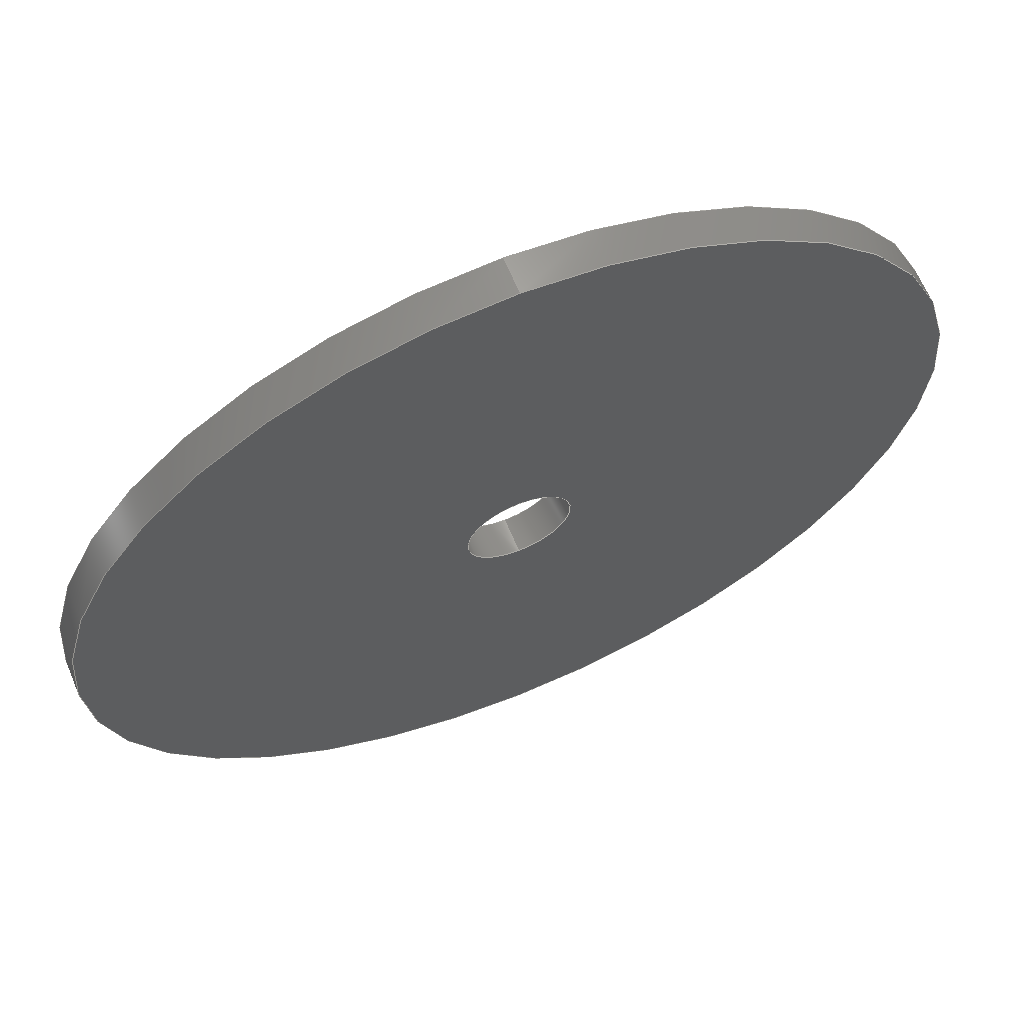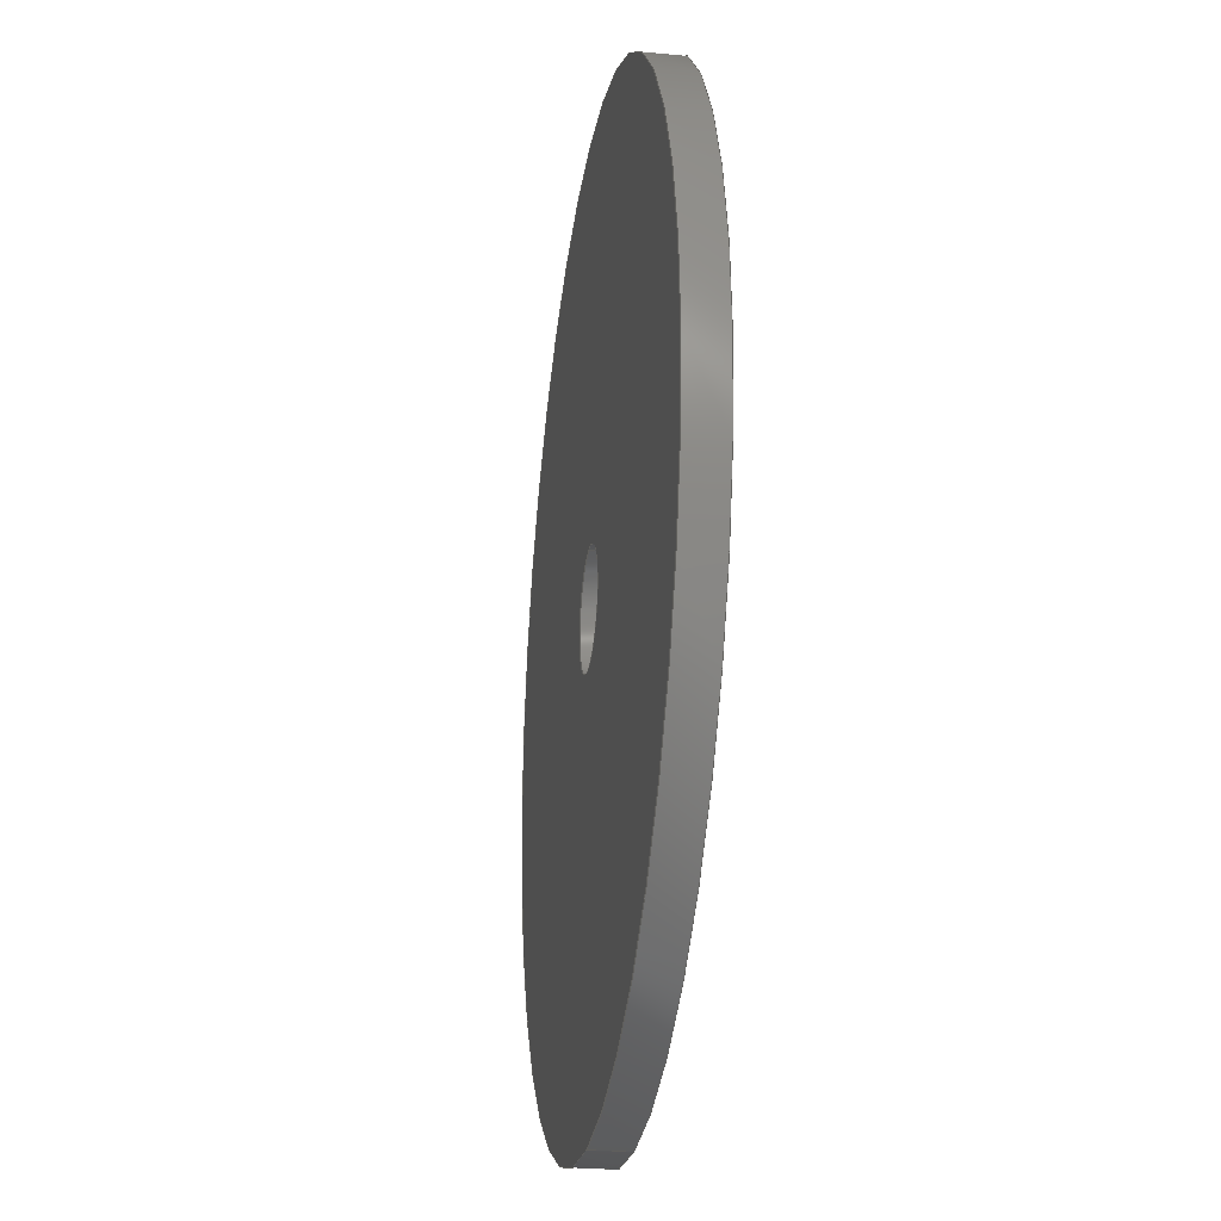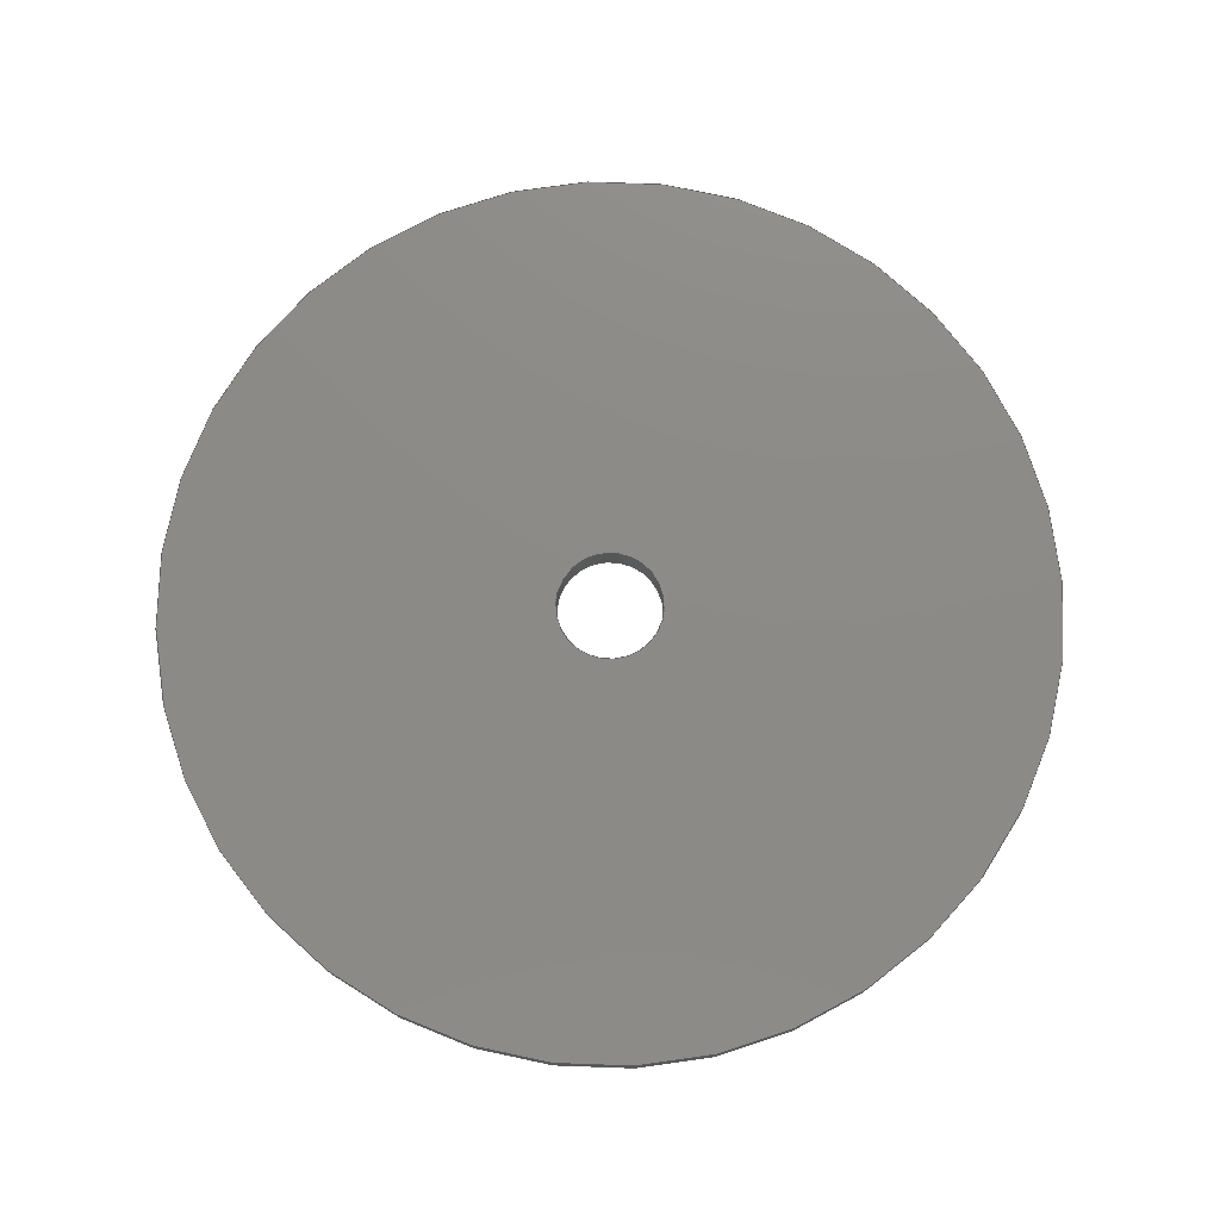
<metadata>
{"format":"step","ext":"step","renderer":"f3d","projection":"perspective","resolution":1024,"background":"white","views":[{"elev":64.7,"azim":157.3,"up":"+Z"},{"elev":-25.4,"azim":81.6,"up":"+Z"},{"elev":77.0,"azim":37.0,"up":"+Y"}]}
</metadata>
<code>
ISO-10303-21;
DATA;
#1 = APPROVAL_STATUS ( 'not_yet_approved' ) ;
#2 = APPROVAL_DATE_TIME ( #41, #152 ) ;
#3 = CALENDAR_DATE ( 2018, 18, 10 ) ;
#4 = AXIS2_PLACEMENT_3D ( 'NONE', #102, #81, #60 ) ;
#5 = LINE ( 'NONE', #148, #248 ) ;
#6 = DESIGN_CONTEXT ( 'detailed design', #86, 'design' ) ;
#7 = PERSON_AND_ORGANIZATION_ROLE ( 'creator' ) ;
#8 = CARTESIAN_POINT ( 'NONE',  ( 1.531e-15, 1, 12.5 ) ) ;
#9 =( GEOMETRIC_REPRESENTATION_CONTEXT ( 3 ) GLOBAL_UNCERTAINTY_ASSIGNED_CONTEXT ( ( #245 ) ) GLOBAL_UNIT_ASSIGNED_CONTEXT ( ( #193, #44, #127 ) ) REPRESENTATION_CONTEXT ( 'NONE', 'WORKASPACE' ) );
#10 = ORIENTED_EDGE ( 'NONE', *, *, #12, .F. ) ;
#11 = DIRECTION ( 'NONE',  ( -0, -1, -0 ) ) ;
#12 = EDGE_CURVE ( 'NONE', #27, #65, #179, .T. ) ;
#13 = APPROVAL_ROLE ( '' ) ;
#14 = VERTEX_POINT ( 'NONE', #8 ) ;
#15 = DIRECTION ( 'NONE',  ( 0, 1, 0 ) ) ;
#16 = AXIS2_PLACEMENT_3D ( 'NONE', #204, #225, #243 ) ;
#17 = ORIENTED_EDGE ( 'NONE', *, *, #37, .T. ) ;
#18 = DATE_AND_TIME ( #46, #96 ) ;
#19 = CARTESIAN_POINT ( 'NONE',  ( 1.531e-15, 1, 12.5 ) ) ;
#20 = CARTESIAN_POINT ( 'NONE',  ( 0, 1, -1.5 ) ) ;
#21 = ORIENTED_EDGE ( 'NONE', *, *, #100, .F. ) ;
#22 = AXIS2_PLACEMENT_3D ( 'NONE', #176, #178, #71 ) ;
#23 = LINE ( 'NONE', #19, #99 ) ;
#24 = ORIENTED_EDGE ( 'NONE', *, *, #169, .T. ) ;
#25 = CC_DESIGN_APPROVAL ( #89, ( #142 ) ) ;
#26 = DIRECTION ( 'NONE',  ( 0, 0, 1 ) ) ;
#27 = VERTEX_POINT ( 'NONE', #198 ) ;
#28 = CARTESIAN_POINT ( 'NONE',  ( 0, 0, 0 ) ) ;
#29 = ORIENTED_EDGE ( 'NONE', *, *, #137, .F. ) ;
#30 = CARTESIAN_POINT ( 'NONE',  ( 0, 1, -12.5 ) ) ;
#31 = AXIS2_PLACEMENT_3D ( 'NONE', #49, #215, #85 ) ;
#32 = PERSON_AND_ORGANIZATION ( #174, #200 ) ;
#33 = FACE_OUTER_BOUND ( 'NONE', #224, .T. ) ;
#34 = DIRECTION ( 'NONE',  ( 0, -0, 1 ) ) ;
#35 = EDGE_CURVE ( 'NONE', #14, #56, #23, .T. ) ;
#36 = DIRECTION ( 'NONE',  ( 0, 0, 1 ) ) ;
#37 = EDGE_CURVE ( 'NONE', #56, #84, #113, .T. ) ;
#38 = CARTESIAN_POINT ( 'NONE',  ( 1.837e-16, 1, 1.5 ) ) ;
#39 = DIRECTION ( 'NONE',  ( 0, 1, 0 ) ) ;
#40 = CARTESIAN_POINT ( 'NONE',  ( 0, 1, 0 ) ) ;
#41 = DATE_AND_TIME ( #157, #164 ) ;
#42 = CARTESIAN_POINT ( 'NONE',  ( 0, 1, 0 ) ) ;
#43 = CIRCLE ( 'NONE', #121, 12.5 ) ;
#44 =( NAMED_UNIT ( * ) PLANE_ANGLE_UNIT ( ) SI_UNIT ( $, .RADIAN. ) );
#45 = DIRECTION ( 'NONE',  ( 0, 0, -1 ) ) ;
#46 = CALENDAR_DATE ( 2018, 18, 10 ) ;
#47 = PERSON_AND_ORGANIZATION ( #174, #200 ) ;
#48 = CC_DESIGN_DATE_AND_TIME_ASSIGNMENT ( #67, #196, ( #110 ) ) ;
#49 = CARTESIAN_POINT ( 'NONE',  ( 0, 0, 0 ) ) ;
#50 = SECURITY_CLASSIFICATION_LEVEL ( 'unclassified' ) ;
#51 = CC_DESIGN_PERSON_AND_ORGANIZATION_ASSIGNMENT ( #87, #210, ( #242 ) ) ;
#52 = ORIENTED_EDGE ( 'NONE', *, *, #94, .F. ) ;
#53 = DIRECTION ( 'NONE',  ( 0, 1, 0 ) ) ;
#54 = APPROVAL_ROLE ( '' ) ;
#55 = APPROVAL_DATE_TIME ( #58, #89 ) ;
#56 = VERTEX_POINT ( 'NONE', #184 ) ;
#57 = EDGE_CURVE ( 'NONE', #84, #56, #43, .T. ) ;
#58 = DATE_AND_TIME ( #212, #112 ) ;
#59 = LOCAL_TIME ( 19, 10, 36, #130 ) ;
#60 = DIRECTION ( 'NONE',  ( 0, 0, -1 ) ) ;
#61 = AXIS2_PLACEMENT_3D ( 'NONE', #42, #62, #45 ) ;
#62 = DIRECTION ( 'NONE',  ( -0, -1, -0 ) ) ;
#63 = AXIS2_PLACEMENT_3D ( 'NONE', #118, #199, #140 ) ;
#64 = ORIENTED_EDGE ( 'NONE', *, *, #205, .F. ) ;
#65 = VERTEX_POINT ( 'NONE', #20 ) ;
#66 = PERSON_AND_ORGANIZATION ( #174, #200 ) ;
#67 = DATE_AND_TIME ( #122, #75 ) ;
#68 = CYLINDRICAL_SURFACE ( 'NONE', #22, 1.5 ) ;
#69 = DATE_TIME_ROLE ( 'classification_date' ) ;
#70 = PRODUCT_RELATED_PRODUCT_CATEGORY ( 'detail', '', ( #242 ) ) ;
#71 = DIRECTION ( 'NONE',  ( 0, 0, -1 ) ) ;
#72 = CIRCLE ( 'NONE', #63, 12.5 ) ;
#73 = APPROVAL_STATUS ( 'not_yet_approved' ) ;
#74 = ADVANCED_FACE ( 'NONE', ( #244 ), #141, .F. ) ;
#75 = LOCAL_TIME ( 19, 10, 36, #111 ) ;
#76 = ADVANCED_FACE ( 'NONE', ( #92 ), #135, .T. ) ;
#77 = ORIENTED_EDGE ( 'NONE', *, *, #35, .T. ) ;
#78 = EDGE_CURVE ( 'NONE', #160, #84, #150, .T. ) ;
#79 = DIRECTION ( 'NONE',  ( 0, 0, 1 ) ) ;
#80 = EDGE_LOOP ( 'NONE', ( #64, #10 ) ) ;
#81 = DIRECTION ( 'NONE',  ( -0, -1, -0 ) ) ;
#82 = DIRECTION ( 'NONE',  ( -0, -1, -0 ) ) ;
#83 = FACE_BOUND ( 'NONE', #119, .T. ) ;
#84 = VERTEX_POINT ( 'NONE', #167 ) ;
#85 = DIRECTION ( 'NONE',  ( 1, 0, 0 ) ) ;
#86 = APPLICATION_CONTEXT ( 'configuration controlled 3d designs of mechanical parts and assemblies' ) ;
#87 = PERSON_AND_ORGANIZATION ( #174, #200 ) ;
#88 = FACE_OUTER_BOUND ( 'NONE', #155, .T. ) ;
#89 = APPROVAL ( #73, 'UNSPECIFIED' ) ;
#90 = AXIS2_PLACEMENT_3D ( 'NONE', #93, #115, #26 ) ;
#91 = APPROVAL_STATUS ( 'not_yet_approved' ) ;
#92 = FACE_OUTER_BOUND ( 'NONE', #220, .T. ) ;
#93 = CARTESIAN_POINT ( 'NONE',  ( 0, 1, 0 ) ) ;
#94 = EDGE_CURVE ( 'NONE', #65, #185, #5, .T. ) ;
#95 = ADVANCED_FACE ( 'NONE', ( #88 ), #240, .T. ) ;
#96 = LOCAL_TIME ( 19, 10, 36, #172 ) ;
#97 = CARTESIAN_POINT ( 'NONE',  ( 0, 1, 0 ) ) ;
#98 = DIRECTION ( 'NONE',  ( 0, 1, 0 ) ) ;
#99 = VECTOR ( 'NONE', #186, 1000 ) ;
#100 = EDGE_CURVE ( 'NONE', #185, #145, #126, .T. ) ;
#101 = CARTESIAN_POINT ( 'NONE',  ( 0, 1, 0 ) ) ;
#102 = CARTESIAN_POINT ( 'NONE',  ( 0, 1, 0 ) ) ;
#103 = LINE ( 'NONE', #38, #138 ) ;
#104 = CC_DESIGN_PERSON_AND_ORGANIZATION_ASSIGNMENT ( #116, #132, ( #142 ) ) ;
#105 = CARTESIAN_POINT ( 'NONE',  ( 0, 1, -12.5 ) ) ;
#106 = AXIS2_PLACEMENT_3D ( 'NONE', #28, #53, #194 ) ;
#107 = ORIENTED_EDGE ( 'NONE', *, *, #191, .T. ) ;
#108 = CARTESIAN_POINT ( 'NONE',  ( 0, 0, 0 ) ) ;
#109 = DIRECTION ( 'NONE',  ( -0, -1, -0 ) ) ;
#110 = PRODUCT_DEFINITION ( 'UNKNOWN', '', #125, #6 ) ;
#111 = COORDINATED_UNIVERSAL_TIME_OFFSET ( 5, 30, .AHEAD. ) ;
#112 = LOCAL_TIME ( 19, 10, 36, #158 ) ;
#113 = CIRCLE ( 'NONE', #187, 12.5 ) ;
#114 = AXIS2_PLACEMENT_3D ( 'NONE', #97, #15, #34 ) ;
#115 = DIRECTION ( 'NONE',  ( 0, 1, 0 ) ) ;
#116 = PERSON_AND_ORGANIZATION ( #174, #200 ) ;
#117 = APPROVAL_PERSON_ORGANIZATION ( #203, #89, #13 ) ;
#118 = CARTESIAN_POINT ( 'NONE',  ( 0, 1, 0 ) ) ;
#119 = EDGE_LOOP ( 'NONE', ( #123, #107 ) ) ;
#120 = CIRCLE ( 'NONE', #90, 12.5 ) ;
#121 = AXIS2_PLACEMENT_3D ( 'NONE', #162, #247, #143 ) ;
#122 = CALENDAR_DATE ( 2018, 18, 10 ) ;
#123 = ORIENTED_EDGE ( 'NONE', *, *, #100, .T. ) ;
#124 = DIRECTION ( 'NONE',  ( 0, 0, -1 ) ) ;
#125 = PRODUCT_DEFINITION_FORMATION_WITH_SPECIFIED_SOURCE ( 'ANY', '', #242, .NOT_KNOWN. ) ;
#126 = CIRCLE ( 'NONE', #106, 1.5 ) ;
#127 =( NAMED_UNIT ( * ) SI_UNIT ( $, .STERADIAN. ) SOLID_ANGLE_UNIT ( ) );
#128 = APPLICATION_PROTOCOL_DEFINITION ( 'international standard', 'config_control_design', 1994, #232 ) ;
#129 = DIRECTION ( 'NONE',  ( 0, 0, 1 ) ) ;
#130 = COORDINATED_UNIVERSAL_TIME_OFFSET ( 5, 30, .AHEAD. ) ;
#131 = EDGE_LOOP ( 'NONE', ( #201, #217, #206, #139 ) ) ;
#132 = PERSON_AND_ORGANIZATION_ROLE ( 'classification_officer' ) ;
#133 = CC_DESIGN_PERSON_AND_ORGANIZATION_ASSIGNMENT ( #32, #7, ( #125 ) ) ;
#134 = ADVANCED_BREP_SHAPE_REPRESENTATION ( 'spring holder_Default_sldprt', ( #166, #31 ), #9 ) ;
#135 = CYLINDRICAL_SURFACE ( 'NONE', #4, 12.5 ) ;
#136 = PLANE ( 'NONE',  #114 ) ;
#137 = EDGE_CURVE ( 'NONE', #14, #160, #120, .T. ) ;
#138 = VECTOR ( 'NONE', #82, 1000 ) ;
#139 = ORIENTED_EDGE ( 'NONE', *, *, #191, .F. ) ;
#140 = DIRECTION ( 'NONE',  ( 0, 0, 1 ) ) ;
#141 = CYLINDRICAL_SURFACE ( 'NONE', #246, 1.5 ) ;
#142 = SECURITY_CLASSIFICATION ( '', '', #50 ) ;
#143 = DIRECTION ( 'NONE',  ( 0, 0, 1 ) ) ;
#144 = APPROVAL_DATE_TIME ( #188, #238 ) ;
#145 = VERTEX_POINT ( 'NONE', #214 ) ;
#146 = PERSON_AND_ORGANIZATION ( #174, #200 ) ;
#147 = DIRECTION ( 'NONE',  ( -0, -1, -0 ) ) ;
#148 = CARTESIAN_POINT ( 'NONE',  ( 0, 1, -1.5 ) ) ;
#149 = CC_DESIGN_DATE_AND_TIME_ASSIGNMENT ( #18, #69, ( #142 ) ) ;
#150 = LINE ( 'NONE', #105, #236 ) ;
#151 = MECHANICAL_CONTEXT ( 'NONE', #232, 'mechanical' ) ;
#152 = APPROVAL ( #91, 'UNSPECIFIED' ) ;
#153 = ORIENTED_EDGE ( 'NONE', *, *, #37, .F. ) ;
#154 = FACE_BOUND ( 'NONE', #80, .T. ) ;
#155 = EDGE_LOOP ( 'NONE', ( #170, #171, #168, #228 ) ) ;
#156 = ADVANCED_FACE ( 'NONE', ( #237 ), #68, .F. ) ;
#157 = CALENDAR_DATE ( 2018, 18, 10 ) ;
#158 = COORDINATED_UNIVERSAL_TIME_OFFSET ( 5, 30, .AHEAD. ) ;
#159 = CC_DESIGN_SECURITY_CLASSIFICATION ( #142, ( #125 ) ) ;
#160 = VERTEX_POINT ( 'NONE', #30 ) ;
#161 = PRODUCT_DEFINITION_SHAPE ( 'NONE', 'NONE',  #110 ) ;
#162 = CARTESIAN_POINT ( 'NONE',  ( 0, 0, 0 ) ) ;
#163 = CIRCLE ( 'NONE', #226, 1.5 ) ;
#164 = LOCAL_TIME ( 19, 10, 36, #207 ) ;
#165 = CC_DESIGN_APPROVAL ( #238, ( #110 ) ) ;
#166 = MANIFOLD_SOLID_BREP ( 'Boss-Extrude1', #229 ) ;
#167 = CARTESIAN_POINT ( 'NONE',  ( 0, 0, -12.5 ) ) ;
#168 = ORIENTED_EDGE ( 'NONE', *, *, #78, .T. ) ;
#169 = EDGE_CURVE ( 'NONE', #160, #14, #72, .T. ) ;
#170 = ORIENTED_EDGE ( 'NONE', *, *, #35, .F. ) ;
#171 = ORIENTED_EDGE ( 'NONE', *, *, #169, .F. ) ;
#172 = COORDINATED_UNIVERSAL_TIME_OFFSET ( 5, 30, .AHEAD. ) ;
#173 = APPROVAL_ROLE ( '' ) ;
#174 = PERSON ( 'UNSPECIFIED', 'UNSPECIFIED', 'UNSPECIFIED', ('UNSPECIFIED'), ('UNSPECIFIED'), ('UNSPECIFIED') ) ;
#175 = EDGE_LOOP ( 'NONE', ( #24, #195 ) ) ;
#176 = CARTESIAN_POINT ( 'NONE',  ( 0, 1, 0 ) ) ;
#177 = ADVANCED_FACE ( 'NONE', ( #33, #83 ), #241, .F. ) ;
#178 = DIRECTION ( 'NONE',  ( -0, -1, -0 ) ) ;
#179 = CIRCLE ( 'NONE', #16, 1.5 ) ;
#180 = PERSON_AND_ORGANIZATION_ROLE ( 'design_supplier' ) ;
#181 = ADVANCED_FACE ( 'NONE', ( #189, #154 ), #136, .T. ) ;
#182 = CC_DESIGN_APPROVAL ( #152, ( #125 ) ) ;
#183 = APPROVAL_PERSON_ORGANIZATION ( #47, #238, #173 ) ;
#184 = CARTESIAN_POINT ( 'NONE',  ( 1.531e-15, 0, 12.5 ) ) ;
#185 = VERTEX_POINT ( 'NONE', #218 ) ;
#186 = DIRECTION ( 'NONE',  ( -0, -1, -0 ) ) ;
#187 = AXIS2_PLACEMENT_3D ( 'NONE', #239, #98, #36 ) ;
#188 = DATE_AND_TIME ( #3, #59 ) ;
#189 = FACE_OUTER_BOUND ( 'NONE', #175, .T. ) ;
#190 = ORIENTED_EDGE ( 'NONE', *, *, #78, .F. ) ;
#191 = EDGE_CURVE ( 'NONE', #145, #185, #235, .T. ) ;
#192 = EDGE_LOOP ( 'NONE', ( #208, #216, #21, #52 ) ) ;
#193 =( LENGTH_UNIT ( ) NAMED_UNIT ( * ) SI_UNIT ( .MILLI., .METRE. ) );
#194 = DIRECTION ( 'NONE',  ( 0, 0, 1 ) ) ;
#195 = ORIENTED_EDGE ( 'NONE', *, *, #137, .T. ) ;
#196 = DATE_TIME_ROLE ( 'creation_date' ) ;
#197 = AXIS2_PLACEMENT_3D ( 'NONE', #202, #221, #223 ) ;
#198 = CARTESIAN_POINT ( 'NONE',  ( 1.837e-16, 1, 1.5 ) ) ;
#199 = DIRECTION ( 'NONE',  ( 0, 1, 0 ) ) ;
#200 = ORGANIZATION ( 'UNSPECIFIED', 'UNSPECIFIED', '' ) ;
#201 = ORIENTED_EDGE ( 'NONE', *, *, #234, .F. ) ;
#202 = CARTESIAN_POINT ( 'NONE',  ( 0, 0, 0 ) ) ;
#203 = PERSON_AND_ORGANIZATION ( #174, #200 ) ;
#204 = CARTESIAN_POINT ( 'NONE',  ( 0, 1, 0 ) ) ;
#205 = EDGE_CURVE ( 'NONE', #65, #27, #163, .T. ) ;
#206 = ORIENTED_EDGE ( 'NONE', *, *, #94, .T. ) ;
#207 = COORDINATED_UNIVERSAL_TIME_OFFSET ( 5, 30, .AHEAD. ) ;
#208 = ORIENTED_EDGE ( 'NONE', *, *, #205, .T. ) ;
#209 = AXIS2_PLACEMENT_3D ( 'NONE', #108, #227, #79 ) ;
#210 = PERSON_AND_ORGANIZATION_ROLE ( 'design_owner' ) ;
#211 = PERSON_AND_ORGANIZATION ( #174, #200 ) ;
#212 = CALENDAR_DATE ( 2018, 18, 10 ) ;
#213 = PERSON_AND_ORGANIZATION_ROLE ( 'creator' ) ;
#214 = CARTESIAN_POINT ( 'NONE',  ( 1.837e-16, 0, 1.5 ) ) ;
#215 = DIRECTION ( 'NONE',  ( 0, 0, 1 ) ) ;
#216 = ORIENTED_EDGE ( 'NONE', *, *, #234, .T. ) ;
#217 = ORIENTED_EDGE ( 'NONE', *, *, #12, .T. ) ;
#218 = CARTESIAN_POINT ( 'NONE',  ( 0, 0, -1.5 ) ) ;
#219 = SHAPE_DEFINITION_REPRESENTATION ( #161, #134 ) ;
#220 = EDGE_LOOP ( 'NONE', ( #29, #77, #17, #190 ) ) ;
#221 = DIRECTION ( 'NONE',  ( 0, 1, 0 ) ) ;
#222 = CC_DESIGN_PERSON_AND_ORGANIZATION_ASSIGNMENT ( #66, #180, ( #125 ) ) ;
#223 = DIRECTION ( 'NONE',  ( 0, -0, 1 ) ) ;
#224 = EDGE_LOOP ( 'NONE', ( #230, #153 ) ) ;
#225 = DIRECTION ( 'NONE',  ( 0, 1, 0 ) ) ;
#226 = AXIS2_PLACEMENT_3D ( 'NONE', #101, #39, #129 ) ;
#227 = DIRECTION ( 'NONE',  ( 0, 1, 0 ) ) ;
#228 = ORIENTED_EDGE ( 'NONE', *, *, #57, .T. ) ;
#229 = CLOSED_SHELL ( 'NONE', ( #156, #76, #181, #177, #95, #74 ) ) ;
#230 = ORIENTED_EDGE ( 'NONE', *, *, #57, .F. ) ;
#231 = APPROVAL_PERSON_ORGANIZATION ( #146, #152, #54 ) ;
#232 = APPLICATION_CONTEXT ( 'configuration controlled 3d designs of mechanical parts and assemblies' ) ;
#233 = APPLICATION_PROTOCOL_DEFINITION ( 'international standard', 'config_control_design', 1994, #86 ) ;
#234 = EDGE_CURVE ( 'NONE', #27, #145, #103, .T. ) ;
#235 = CIRCLE ( 'NONE', #209, 1.5 ) ;
#236 = VECTOR ( 'NONE', #147, 1000 ) ;
#237 = FACE_OUTER_BOUND ( 'NONE', #192, .T. ) ;
#238 = APPROVAL ( #1, 'UNSPECIFIED' ) ;
#239 = CARTESIAN_POINT ( 'NONE',  ( 0, 0, 0 ) ) ;
#240 = CYLINDRICAL_SURFACE ( 'NONE', #61, 12.5 ) ;
#241 = PLANE ( 'NONE',  #197 ) ;
#242 = PRODUCT ( 'spring holder_Default_sldprt', 'spring holder_Default_sldprt', '', ( #151 ) ) ;
#243 = DIRECTION ( 'NONE',  ( 0, 0, 1 ) ) ;
#244 = FACE_OUTER_BOUND ( 'NONE', #131, .T. ) ;
#245 = UNCERTAINTY_MEASURE_WITH_UNIT (LENGTH_MEASURE( 1e-05 ), #193, 'distance_accuracy_value', 'NONE');
#246 = AXIS2_PLACEMENT_3D ( 'NONE', #40, #11, #124 ) ;
#247 = DIRECTION ( 'NONE',  ( 0, 1, 0 ) ) ;
#248 = VECTOR ( 'NONE', #109, 1000 ) ;
#249 = CC_DESIGN_PERSON_AND_ORGANIZATION_ASSIGNMENT ( #211, #213, ( #110 ) ) ;
ENDSEC;
END-ISO-10303-21;

</code>
